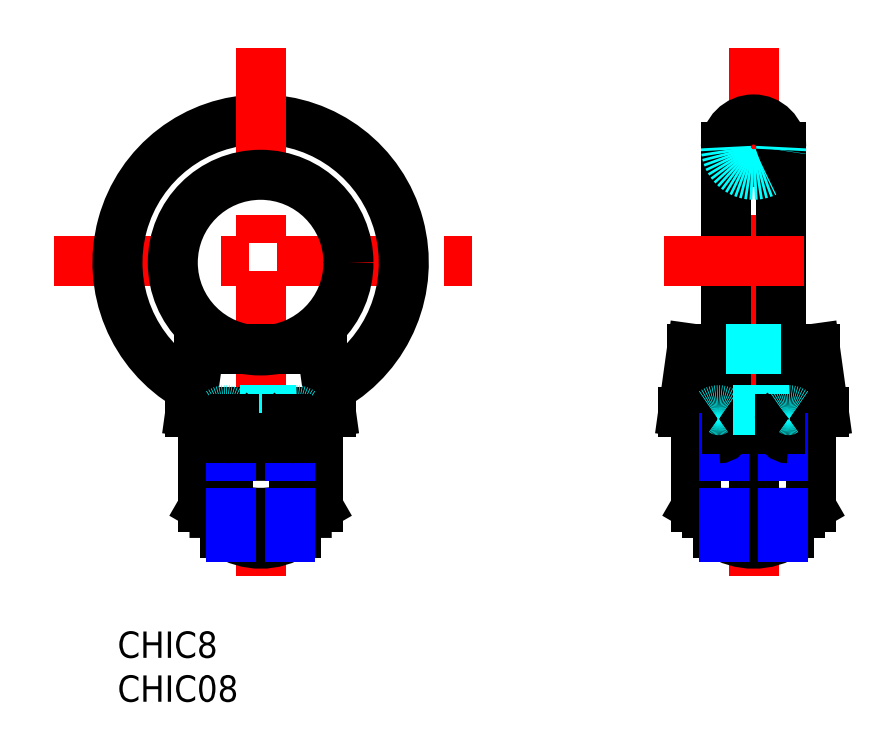
<metadata>
{"format":"dxf","ext":"dxf","renderer":"ezdxf+matplotlib","layout":"modelspace","background":"white","min_lineweight":24,"dpi":150}
</metadata>
<code>
0
SECTION
2
ENTITIES
0
INSERT
8
MSM_CONTINUOUS
2
*U11
10
0
20
0
30
0
0
INSERT
8
MSM_CONTINUOUS
2
*U12
10
0
20
0
30
0
0
LINE
8
MSM_CENTER
10
-7.281
20
42.2
30
0
11
40.62
21
42.2
31
0
0
ARC
8
MSM_CONTINUOUS
10
16.3
20
42
30
0
40
16.3
50
300.2
51
239.8
0
LINE
8
MSM_CENTER
10
16.3
20
66.47
30
0
11
16.3
21
6.325
31
0
0
CIRCLE
8
MSM_CONTINUOUS
10
16.3
20
42
30
0
40
10
0
ARC
8
MSM_CONTINUOUS
10
16.3
20
23.58
30
0
40
10.08
50
248.1
51
291.9
0
LINE
8
MSM_CONTINUOUS
10
11.05
20
13.5
30
0
11
21.55
21
13.5
31
0
0
LINE
8
MSM_CONTINUOUS
10
9.794
20
20
30
0
11
22.81
21
20
31
0
0
LINE
8
MSM_CONTINUOUS
10
20.3
20
11.2
30
0
11
12.3
21
11.2
31
0
0
LINE
8
MSM_CONTINUOUS
10
12.55
20
20
30
0
11
12.55
21
14.22
31
0
0
LINE
8
MSM_CONTINUOUS
10
9.794
20
20
30
0
11
9.794
21
14.23
31
0
0
ARC
8
MSM_CONTINUOUS
10
11.17
20
15.86
30
0
40
2.135
50
229.9
51
310.1
0
LINE
8
MSM_CONTINUOUS
10
9.794
20
14.23
30
0
11
11.05
21
13.5
31
0
0
LINE
8
MSM_CONTINUOUS
10
12.3
20
13.5
30
0
11
12.3
21
11.2
31
0
0
LINE
8
MSM_CONTINUOUS
10
12.3
20
22
30
0
11
12.3
21
20
31
0
0
LINE
8
MSM_CONTINUOUS
10
20.05
20
20
30
0
11
20.05
21
14.22
31
0
0
LINE
8
MSM_CONTINUOUS
10
22.81
20
20
30
0
11
22.81
21
14.22
31
0
0
ARC
8
MSM_CONTINUOUS
10
21.43
20
15.86
30
0
40
2.135
50
229.9
51
310.1
0
LINE
8
MSM_CONTINUOUS
10
20.3
20
13.5
30
0
11
20.3
21
11.2
31
0
0
LINE
8
MSM_CONTINUOUS
10
22.81
20
14.22
30
0
11
21.55
21
13.5
31
0
0
LINE
8
MSM_CONTINUOUS
10
20.3
20
22
30
0
11
20.3
21
20
31
0
0
LINE
8
MSM_CONTINUOUS
10
8.3
20
25
30
0
11
24.3
21
25
31
0
0
LINE
8
MSM_CONTINUOUS
10
9.3
20
32.2
30
0
11
23.3
21
32.2
31
0
0
LINE
8
MSM_CONTINUOUS
10
9.3
20
32.2
30
0
11
8.3
21
25
31
0
0
ARC
8
MSM_CONTINUOUS
10
7.602
20
27.05
30
0
40
1
50
352.1
51
59.82
0
LINE
8
MSM_CONTINUOUS
10
23.3
20
32.2
30
0
11
24.3
21
25
31
0
0
ARC
8
MSM_CONTINUOUS
10
25
20
27.05
30
0
40
1
50
120.2
51
187.9
0
LINE
8
MSM_CENTER
10
72.42
20
66.47
30
0
11
72.42
21
6.325
31
0
0
LINE
8
MSM_CONTINUOUS
10
69.27
20
55.15
30
0
11
69.27
21
27.91
31
0
0
LINE
8
MSM_CONTINUOUS
10
75.57
20
55.15
30
0
11
75.57
21
27.91
31
0
0
LINE
8
MSM_CONTINUOUS
10
67.17
20
13.5
30
0
11
77.67
21
13.5
31
0
0
LINE
8
MSM_CONTINUOUS
10
65.92
20
20
30
0
11
78.93
21
20
31
0
0
LINE
8
MSM_CONTINUOUS
10
68.42
20
22
30
0
11
76.42
21
22
31
0
0
ARC
8
MSM_CONTINUOUS
10
75.68
20
21.16
30
0
40
7.66
50
244.9
51
295.1
0
LINE
8
MSM_CONTINUOUS
10
65.92
20
20
30
0
11
65.92
21
14.22
31
0
0
LINE
8
MSM_CONTINUOUS
10
72.42
20
20
30
0
11
72.42
21
14.22
31
0
0
ARC
8
MSM_CONTINUOUS
10
69.17
20
21.16
30
0
40
7.66
50
244.9
51
295.1
0
LINE
8
MSM_CONTINUOUS
10
65.92
20
14.22
30
0
11
67.17
21
13.5
31
0
0
LINE
8
MSM_CONTINUOUS
10
69.8
20
13.5
30
0
11
69.8
21
13.5
31
0
0
LINE
8
MSM_CONTINUOUS
10
72.42
20
13.5
30
0
11
72.42
21
13.5
31
0
0
LINE
8
MSM_CONTINUOUS
10
68.42
20
22
30
0
11
68.42
21
20
31
0
0
LINE
8
MSM_CONTINUOUS
10
78.93
20
20
30
0
11
78.93
21
14.22
31
0
0
LINE
8
MSM_CONTINUOUS
10
78.93
20
14.22
30
0
11
77.67
21
13.5
31
0
0
LINE
8
MSM_CONTINUOUS
10
76.42
20
22
30
0
11
76.42
21
20
31
0
0
LINE
8
MSM_CONTINUOUS
10
64.42
20
25
30
0
11
80.42
21
25
31
0
0
LINE
8
MSM_CONTINUOUS
10
75.57
20
32.2
30
0
11
79.42
21
32.2
31
0
0
ARC
8
MSM_CONTINUOUS
10
76.57
20
27.91
30
0
40
1
50
180
51
246.8
0
LINE
8
MSM_CONTINUOUS
10
65.42
20
32.2
30
0
11
64.42
21
25
31
0
0
ARC
8
MSM_CONTINUOUS
10
68.27
20
27.91
30
0
40
1
50
293.2
51
0
0
LINE
8
MSM_CONTINUOUS
10
65.42
20
32.2
30
0
11
69.27
21
32.2
31
0
0
LINE
8
MSM_CONTINUOUS
10
79.42
20
32.2
30
0
11
80.42
21
25
31
0
0
LINE
8
MSM_CENTER
10
62.25
20
42.2
30
0
11
80.63
21
42.2
31
0
0
ARC
8
MSM_CONTINUOUS
10
72.42
20
55.15
30
0
40
3.15
50
0
51
180
0
ARC
8
MSM_DASHED
10
72.42
20
55.15
30
0
40
3.15
50
180
51
0
0
LINE
8
MSM_DASHED
10
69.27
20
32.2
30
0
11
75.57
21
32.2
31
0
0
LINE
8
MSM_NARROW
10
12.98
20
22
30
0
11
12.98
21
20
31
0
0
LINE
8
MSM_NARROW
10
19.62
20
22
30
0
11
19.62
21
20
31
0
0
ARC
8
MSM_CONTINUOUS
10
16.3
20
17.27
30
0
40
7.267
50
236.6
51
303.4
0
LINE
8
MSM_NARROW
10
19.62
20
13.5
30
0
11
19.62
21
10.8
31
0
0
LINE
8
MSM_NARROW
10
12.98
20
13.5
30
0
11
12.98
21
10.8
31
0
0
LINE
8
MSM_NARROW
10
69.1
20
22
30
0
11
69.1
21
20
31
0
0
LINE
8
MSM_NARROW
10
75.75
20
22
30
0
11
75.75
21
20
31
0
0
LINE
8
MSM_CONTINUOUS
10
76.42
20
11.2
30
0
11
68.42
21
11.2
31
0
0
LINE
8
MSM_CONTINUOUS
10
68.42
20
13.5
30
0
11
68.42
21
11.2
31
0
0
ARC
8
MSM_CONTINUOUS
10
72.42
20
17.27
30
0
40
7.267
50
236.6
51
303.4
0
LINE
8
MSM_NARROW
10
69.1
20
13.5
30
0
11
69.1
21
10.8
31
0
0
LINE
8
MSM_CONTINUOUS
10
76.42
20
13.5
30
0
11
76.42
21
11.2
31
0
0
LINE
8
MSM_NARROW
10
75.75
20
13.5
30
0
11
75.75
21
10.8
31
0
0
LINE
8
MSM_DASHED
10
20.3
20
25.2
30
0
11
12.3
21
25.2
31
0
0
ARC
8
MSM_DASHED
10
12.3
20
24.2
30
0
40
1
50
53.13
51
126.9
0
ARC
8
MSM_DASHED
10
20.3
20
24.2
30
0
40
1
50
53.13
51
126.9
0
LINE
8
MSM_CONTINUOUS
10
13.3
20
24.2
30
0
11
13.3
21
23
31
0
0
LINE
8
MSM_CONTINUOUS
10
19.3
20
23
30
0
11
19.3
21
24.2
31
0
0
LINE
8
MSM_CONTINUOUS
10
20.3
20
22
30
0
11
12.3
21
22
31
0
0
ARC
8
MSM_CONTINUOUS
10
12.3
20
23
30
0
40
1
50
270
51
0
0
ARC
8
MSM_CONTINUOUS
10
20.3
20
23
30
0
40
1
50
180
51
270
0
ARC
8
MSM_CONTINUOUS
10
12.3
20
24.2
30
0
40
1
50
0
51
53.13
0
ARC
8
MSM_CONTINUOUS
10
20.3
20
24.2
30
0
40
1
50
126.9
51
180
0
LINE
8
MSM_CONTINUOUS
10
69.42
20
24.2
30
0
11
69.42
21
23
31
0
0
ARC
8
MSM_CONTINUOUS
10
68.42
20
23
30
0
40
1
50
270
51
0
0
ARC
8
MSM_CONTINUOUS
10
68.42
20
24.2
30
0
40
1
50
0
51
53.13
0
LINE
8
MSM_DASHED
10
76.42
20
25.2
30
0
11
68.42
21
25.2
31
0
0
ARC
8
MSM_DASHED
10
68.42
20
24.2
30
0
40
1
50
53.13
51
126.9
0
ARC
8
MSM_CONTINUOUS
10
76.42
20
23
30
0
40
1
50
180
51
270
0
LINE
8
MSM_CONTINUOUS
10
75.42
20
23
30
0
11
75.42
21
24.2
31
0
0
ARC
8
MSM_DASHED
10
76.42
20
24.2
30
0
40
1
50
53.13
51
126.9
0
ARC
8
MSM_CONTINUOUS
10
76.42
20
24.2
30
0
40
1
50
126.9
51
180
0
ENDSEC
0
EOF

</code>
